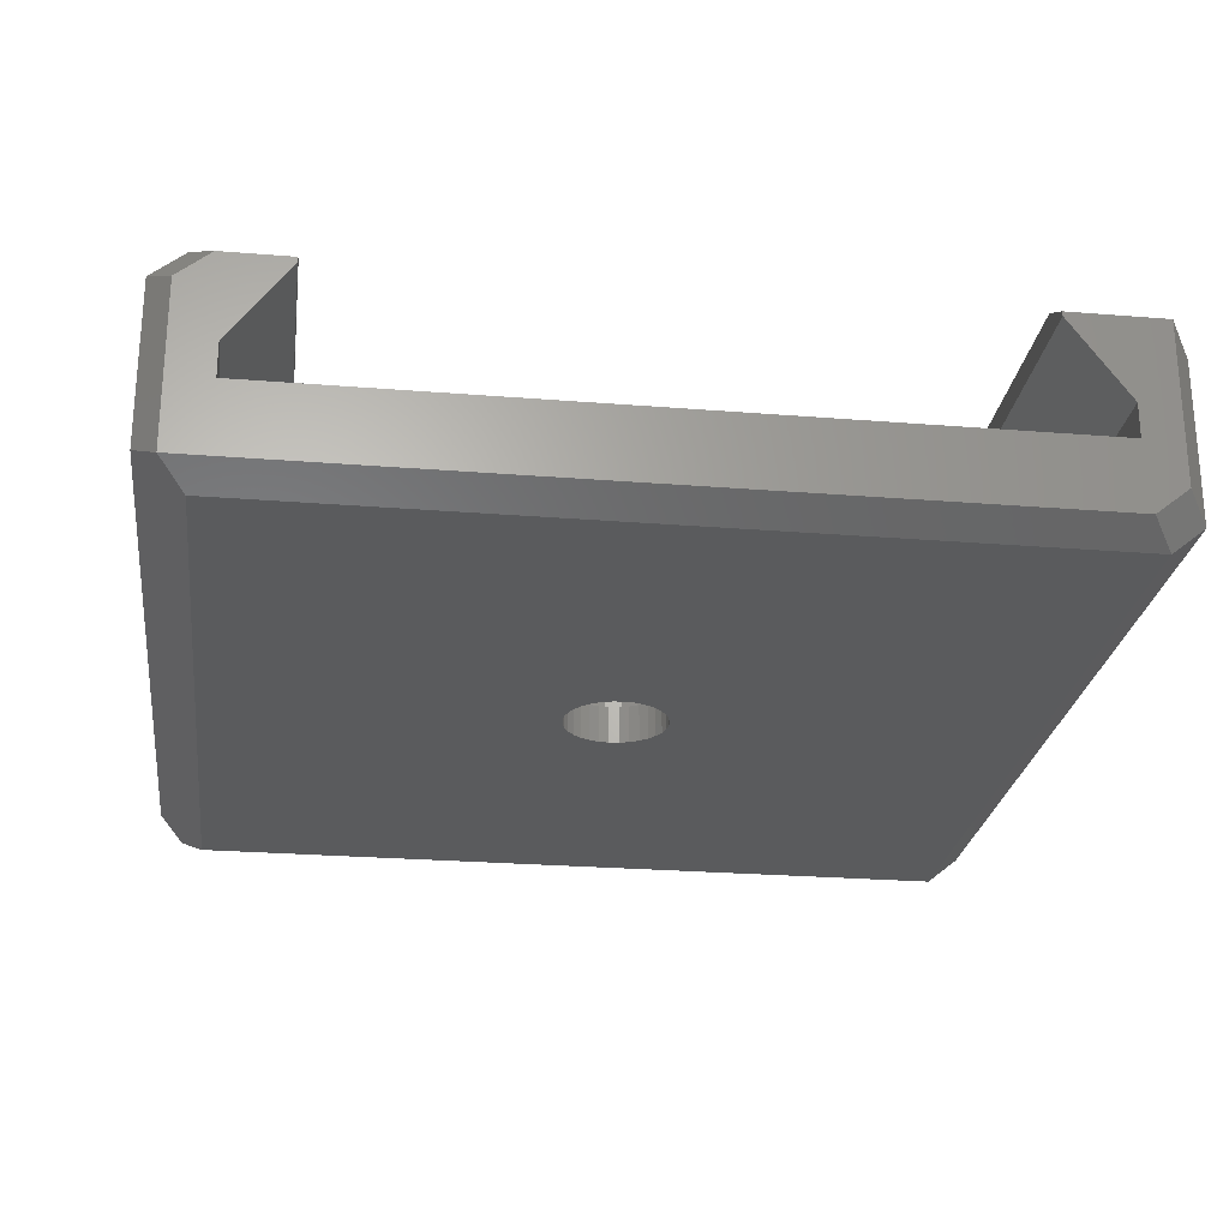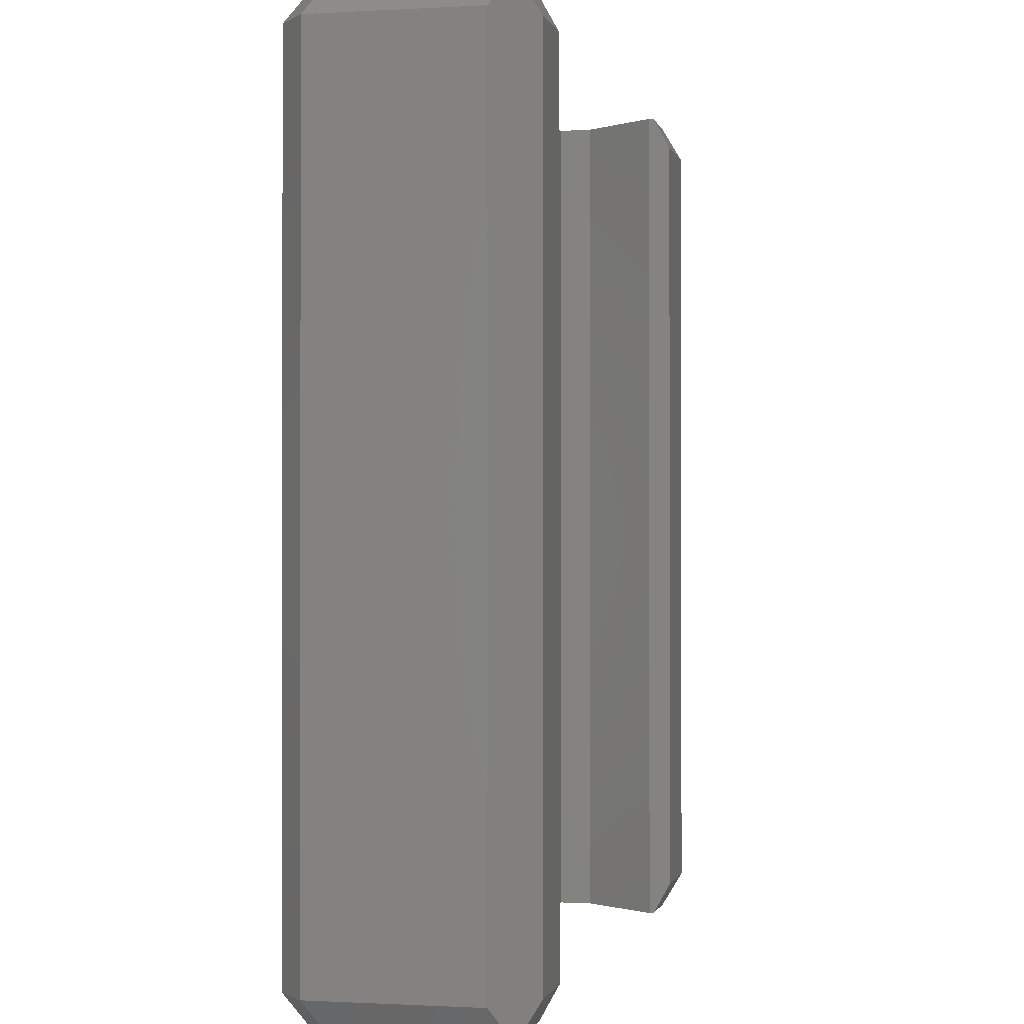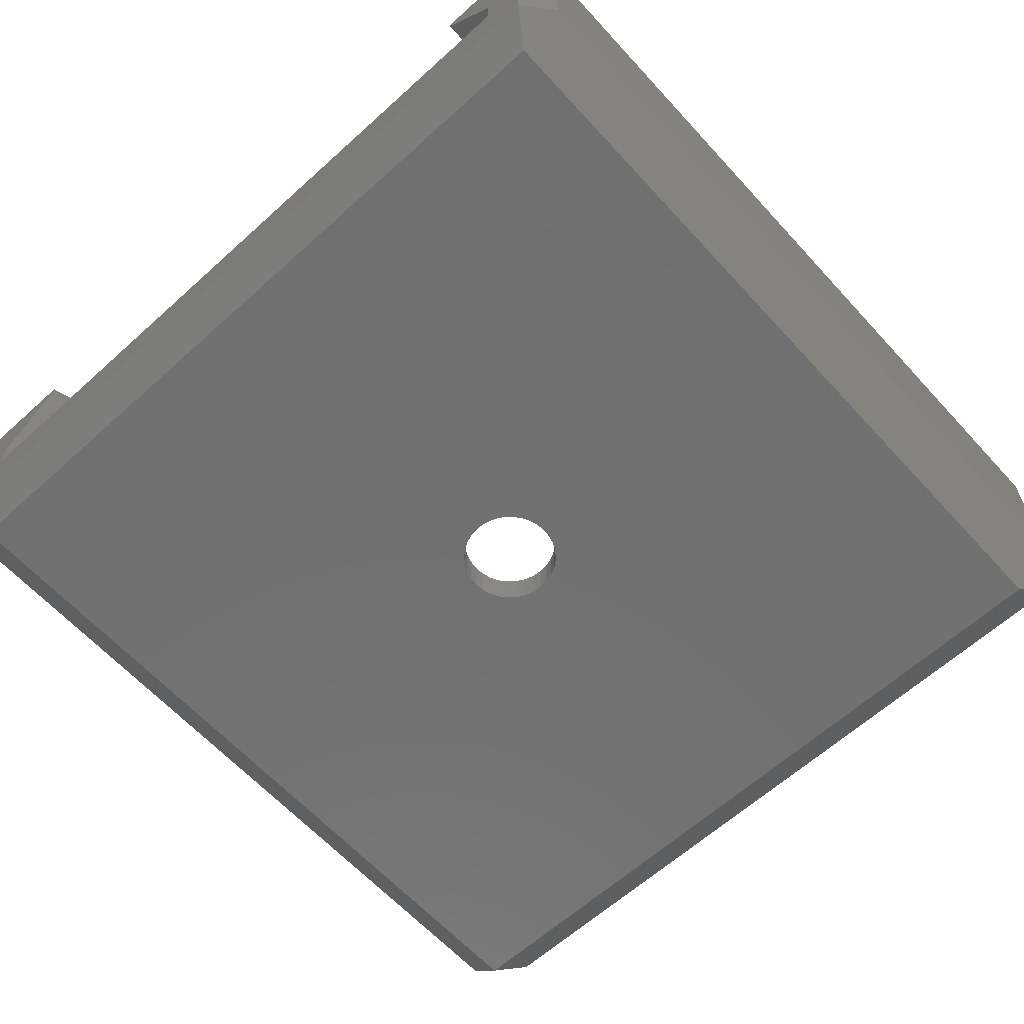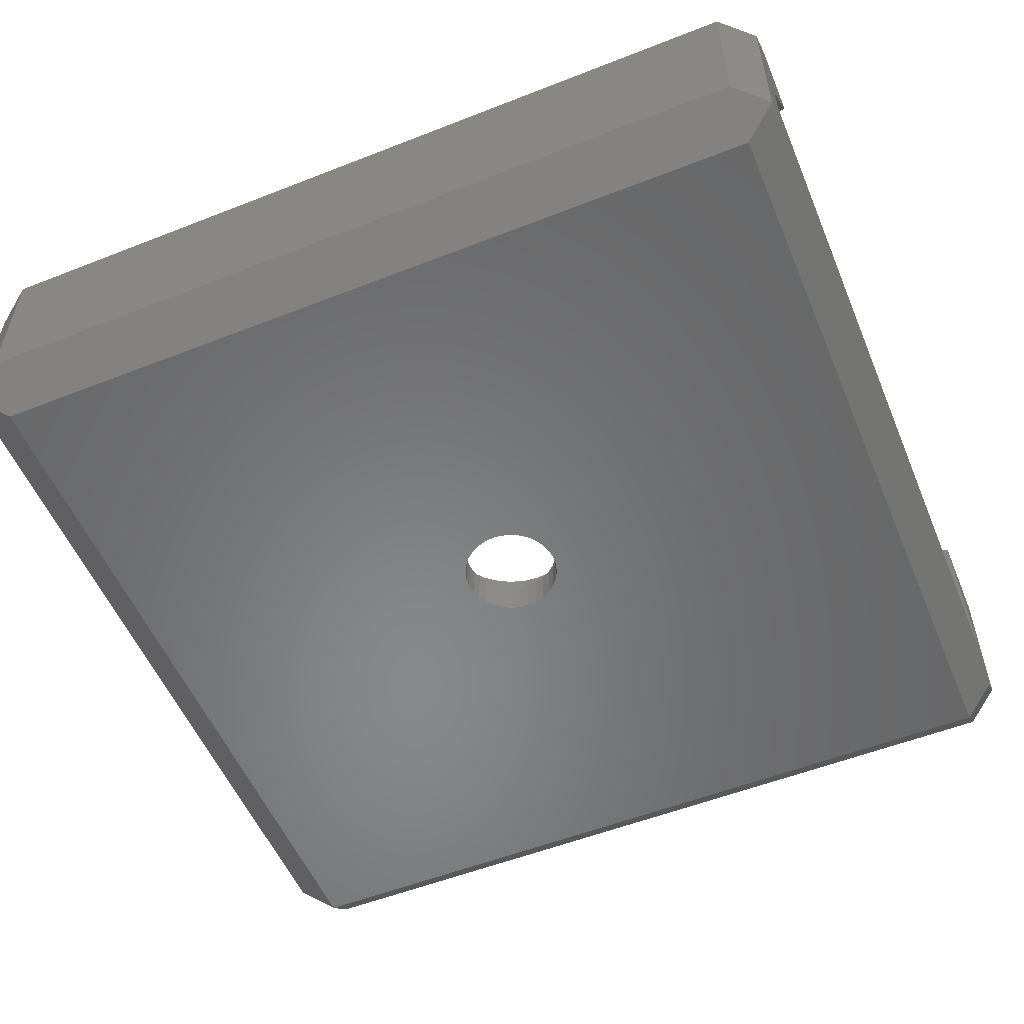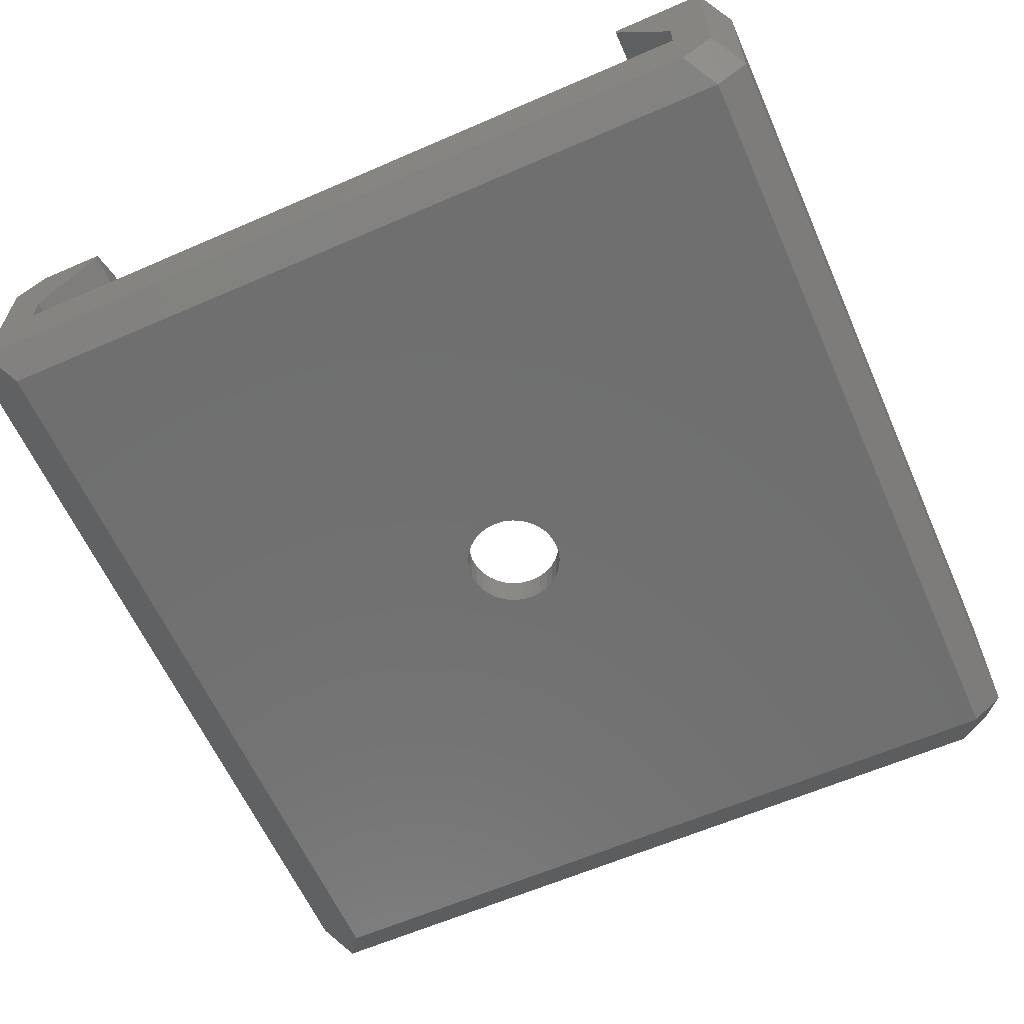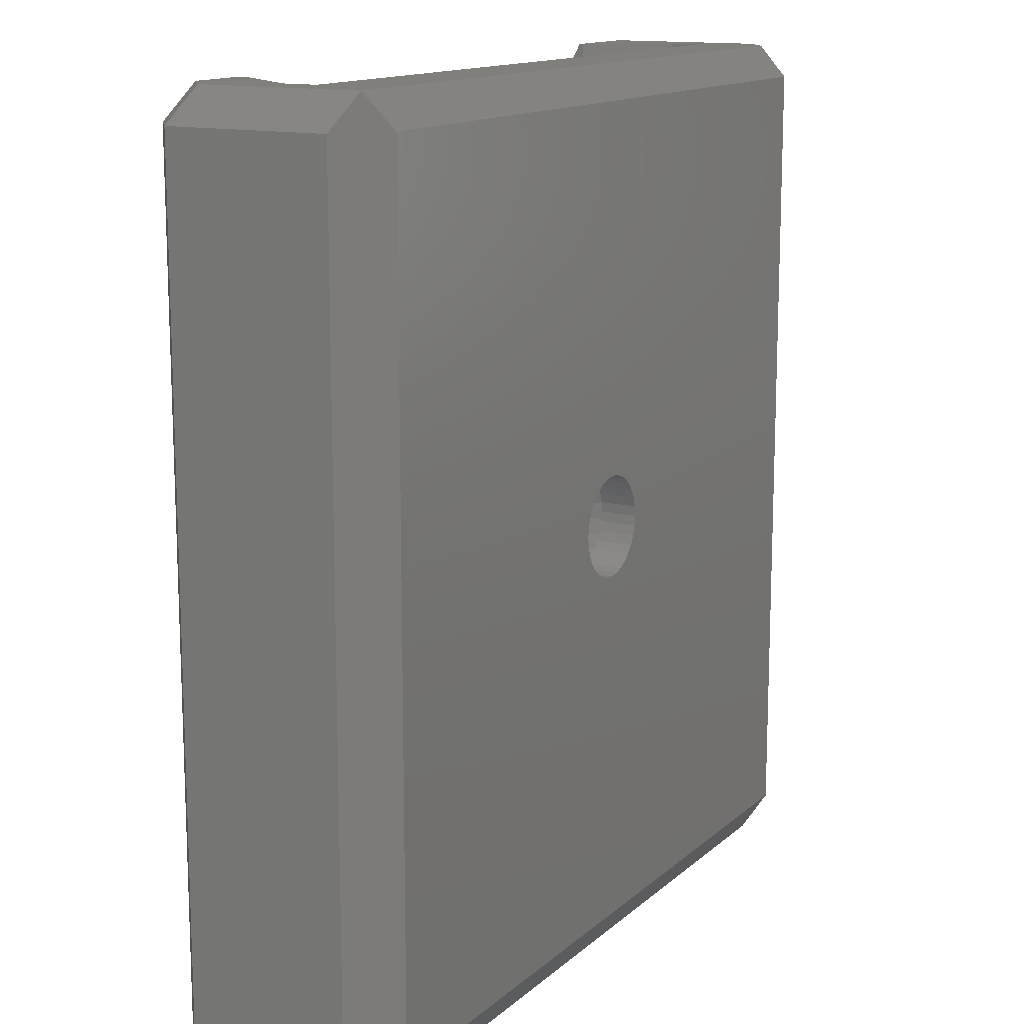
<metadata>
{"format":"stl","ext":"stl","renderer":"f3d","projection":"perspective","resolution":1024,"background":"white","views":[{"elev":-25.0,"azim":172.5,"up":"+Z"},{"elev":-0.7,"azim":-77.7,"up":"+Y"},{"elev":-63.0,"azim":42.4,"up":"+Z"},{"elev":-54.5,"azim":112.6,"up":"+Z"},{"elev":-61.6,"azim":-156.1,"up":"+Z"},{"elev":13.7,"azim":119.1,"up":"+Y"}]}
</metadata>
<code>
# stl→obj: 182 verts, 364 faces
v -3.6 -2.07 -3.65
v -3.6 -2.07 5.814
v -3.6 46.57 -3.65
v -3.6 46.57 5.814
v -2.25 -4.043 -2.558
v -2.25 -4.043 6.906
v -1.691 -2.07 -5.194
v -0.3408 -4.043 -4.102
v -1.691 46.57 -5.194
v -2.25 48.54 -2.558
v -2.25 48.54 6.906
v -0.3408 48.54 -4.102
v -2.25 -0.09717 6.906
v -0.9 -2.07 7.998
v 0 -4.043 0
v 44.82 -4.043 -2.558
v 44.82 -4.043 6.906
v 44.3 -4.043 2.001
v 40.9 -4.043 6.906
v 44.3 -4.043 0
v 0 -4.043 2.001
v 3.4 -4.043 6.637
v 3.4 -4.043 6.906
v 40.9 -4.043 6.637
v 3.4 -2.07 7.998
v 46.73 -4.043 -4.102
v 45.38 -2.07 -5.194
v 24.27 24.27 -5.194
v 45.38 46.57 -5.194
v 19.15 22.15 -5.194
v 19.21 21.56 -5.194
v 19.38 21 -5.194
v 19.66 20.48 -5.194
v 20.03 20.03 -5.194
v 20.48 19.66 -5.194
v 21.56 19.21 -5.194
v 21 19.38 -5.194
v 22.15 19.15 -5.194
v 22.74 19.21 -5.194
v 24.27 20.03 -5.194
v 23.82 19.66 -5.194
v 19.21 22.74 -5.194
v 19.38 23.3 -5.194
v 23.3 19.38 -5.194
v 19.66 23.82 -5.194
v 20.03 24.27 -5.194
v 24.64 20.48 -5.194
v 20.48 24.64 -5.194
v 23.3 24.92 -5.194
v 23.82 24.64 -5.194
v 21 24.92 -5.194
v 24.92 21 -5.194
v 25.09 21.56 -5.194
v 21.56 25.09 -5.194
v 25.15 22.15 -5.194
v 22.15 25.15 -5.194
v 25.09 22.74 -5.194
v 22.74 25.09 -5.194
v 24.92 23.3 -5.194
v 24.64 23.82 -5.194
v 46.73 48.54 -4.102
v -0.3408 48.54 5.362
v 3.4 48.54 6.906
v 3.4 48.54 6.637
v 2.465 48.54 5.362
v -0.9 46.57 7.998
v 3.4 46.57 7.998
v 44.3 48.54 0
v 0 48.54 0
v 0 48.54 2.001
v 44.3 48.54 2.001
v 41.84 48.54 5.362
v 46.73 48.54 5.362
v 19.48 26.14 0
v 26.95 22.15 0
v 26.86 21.21 0
v 17.35 22.15 0
v 17.44 23.09 0
v 17.72 23.99 0
v 18.16 24.82 0
v 18.76 25.54 0
v 20.31 26.58 0
v 25.54 18.76 0
v 24.82 18.16 0
v 21.21 26.86 0
v 22.15 26.95 0
v 23.09 26.86 0
v 23.99 26.58 0
v 26.58 20.31 0
v 24.82 26.14 0
v 25.54 25.54 0
v 26.14 24.82 0
v 26.86 23.09 0
v 26.58 23.99 0
v 26.14 19.48 0
v 23.09 17.44 0
v 22.15 17.35 0
v 23.99 17.72 0
v 21.21 17.44 0
v 20.31 17.72 0
v 19.48 18.16 0
v 18.76 18.76 0
v 18.16 19.48 0
v 17.72 20.31 0
v 17.44 21.21 0
v 40.9 48.54 6.637
v 40.9 -2.07 7.998
v 40.9 46.57 7.998
v 40.9 48.54 6.906
v 46.17 -2.07 7.998
v 46.73 -4.043 5.362
v 48.08 -2.07 6.454
v 48.08 -2.07 -3.01
v 46.73 44.6 -4.102
v 48.08 46.57 -3.01
v 19.21 22.74 -3
v 19.15 22.15 -3
v 19.21 21.56 -3
v 19.38 23.3 -3
v 19.66 23.82 -3
v 20.03 24.27 -3
v 20.48 24.64 -3
v 21 24.92 -3
v 21.56 25.09 -3
v 22.15 25.15 -3
v 22.74 25.09 -3
v 23.3 24.92 -3
v 23.82 24.64 -3
v 24.27 24.27 -3
v 24.64 23.82 -3
v 24.92 23.3 -3
v 25.09 22.74 -3
v 25.15 22.15 -3
v 25.09 21.56 -3
v 24.92 21 -3
v 24.64 20.48 -3
v 24.27 20.03 -3
v 23.82 19.66 -3
v 23.3 19.38 -3
v 22.74 19.21 -3
v 22.15 19.15 -3
v 21.56 19.21 -3
v 21 19.38 -3
v 20.48 19.66 -3
v 20.03 20.03 -3
v 19.66 20.48 -3
v 19.38 21 -3
v 48.08 46.57 6.454
v 44.82 48.54 6.906
v 46.17 46.57 7.998
v 17.44 21.21 -3
v 17.35 22.15 -3
v 17.44 23.09 -3
v 17.72 20.31 -3
v 18.16 19.48 -3
v 18.76 18.76 -3
v 19.48 18.16 -3
v 20.31 17.72 -3
v 21.21 17.44 -3
v 22.15 17.35 -3
v 23.09 17.44 -3
v 23.99 17.72 -3
v 24.82 18.16 -3
v 25.54 18.76 -3
v 26.14 19.48 -3
v 26.58 20.31 -3
v 26.86 21.21 -3
v 26.95 22.15 -3
v 26.86 23.09 -3
v 26.58 23.99 -3
v 26.14 24.82 -3
v 25.54 25.54 -3
v 24.82 26.14 -3
v 23.99 26.58 -3
v 23.09 26.86 -3
v 22.15 26.95 -3
v 21.21 26.86 -3
v 20.31 26.58 -3
v 19.48 26.14 -3
v 18.76 25.54 -3
v 18.16 24.82 -3
v 17.72 23.99 -3
f 1 2 3
f 3 2 4
f 1 5 2
f 2 5 6
f 5 1 7
f 8 5 7
f 1 3 7
f 7 3 9
f 3 4 10
f 10 4 11
f 3 10 9
f 9 10 12
f 4 2 13
f 11 4 13
f 13 2 6
f 14 13 6
f 15 5 16
f 17 18 16
f 17 19 18
f 18 20 16
f 21 22 6
f 6 5 15
f 22 23 6
f 6 15 21
f 24 18 19
f 20 15 16
f 14 6 23
f 25 14 23
f 16 5 8
f 26 16 8
f 7 27 8
f 8 27 26
f 28 9 29
f 7 9 30
f 7 30 31
f 7 31 32
f 7 32 33
f 7 33 34
f 7 34 27
f 34 35 27
f 36 27 37
f 38 27 36
f 39 27 38
f 40 27 41
f 42 9 43
f 39 44 27
f 43 9 45
f 44 41 27
f 45 9 46
f 27 40 47
f 27 47 29
f 46 9 48
f 49 9 50
f 48 9 51
f 52 53 29
f 51 9 54
f 53 55 29
f 54 9 56
f 55 57 29
f 56 9 58
f 57 59 29
f 58 9 49
f 59 60 29
f 50 9 28
f 60 28 29
f 52 29 47
f 30 9 42
f 37 27 35
f 9 12 29
f 29 12 61
f 10 11 12
f 12 11 62
f 11 63 62
f 62 63 64
f 62 64 65
f 63 11 66
f 67 63 66
f 11 13 14
f 66 11 14
f 68 61 69
f 12 62 70
f 12 70 69
f 12 69 61
f 61 68 71
f 71 72 73
f 71 73 61
f 70 62 65
f 66 14 25
f 67 66 25
f 64 63 67
f 23 64 25
f 25 64 67
f 22 64 23
f 70 65 64
f 21 70 22
f 22 70 64
f 69 70 21
f 15 69 21
f 74 68 69
f 75 76 20
f 15 77 69
f 77 78 69
f 78 79 69
f 79 80 69
f 80 81 69
f 82 68 74
f 83 84 20
f 85 68 82
f 86 68 85
f 87 68 86
f 88 68 87
f 76 89 20
f 90 68 88
f 91 68 90
f 92 68 91
f 20 68 92
f 93 75 20
f 20 92 94
f 95 83 20
f 89 95 20
f 96 97 20
f 94 93 20
f 98 96 20
f 15 20 97
f 15 97 99
f 15 99 100
f 15 100 101
f 15 101 102
f 15 102 103
f 15 103 104
f 15 105 77
f 15 104 105
f 84 98 20
f 81 74 69
f 71 68 18
f 18 68 20
f 72 71 106
f 106 71 18
f 106 18 24
f 107 108 19
f 19 108 109
f 19 109 106
f 19 106 24
f 107 19 17
f 110 107 17
f 110 17 111
f 112 110 111
f 17 16 26
f 111 17 26
f 111 26 113
f 112 111 113
f 26 114 113
f 113 114 115
f 27 29 26
f 26 29 114
f 29 61 114
f 114 61 115
f 42 116 117
f 30 42 117
f 117 118 31
f 30 117 31
f 43 119 116
f 42 43 116
f 45 120 119
f 43 45 119
f 46 121 120
f 45 46 120
f 48 122 121
f 46 48 121
f 51 123 122
f 48 51 122
f 54 124 123
f 51 54 123
f 56 125 124
f 54 56 124
f 58 126 125
f 56 58 125
f 49 127 126
f 58 49 126
f 50 128 127
f 49 50 127
f 28 129 128
f 50 28 128
f 130 129 60
f 60 129 28
f 131 130 59
f 59 130 60
f 132 131 57
f 57 131 59
f 133 132 55
f 55 132 57
f 133 55 134
f 134 55 53
f 134 53 135
f 135 53 52
f 135 52 136
f 136 52 47
f 136 47 137
f 137 47 40
f 137 40 138
f 138 40 41
f 138 41 139
f 139 41 44
f 139 44 140
f 140 44 39
f 140 39 141
f 141 39 38
f 141 38 142
f 142 38 36
f 142 36 143
f 143 36 37
f 143 37 144
f 144 37 35
f 144 35 145
f 145 35 34
f 146 145 34
f 33 146 34
f 147 146 33
f 32 147 33
f 118 147 32
f 31 118 32
f 115 61 73
f 148 115 73
f 109 149 106
f 106 149 73
f 106 73 72
f 149 150 73
f 73 150 148
f 77 105 151
f 152 77 151
f 153 78 77
f 152 153 77
f 105 104 154
f 151 105 154
f 104 103 155
f 154 104 155
f 103 102 156
f 155 103 156
f 101 157 102
f 102 157 156
f 100 158 101
f 101 158 157
f 99 159 100
f 100 159 158
f 97 160 99
f 99 160 159
f 96 161 97
f 97 161 160
f 98 162 96
f 96 162 161
f 84 163 98
f 98 163 162
f 83 164 84
f 84 164 163
f 95 165 83
f 83 165 164
f 89 166 95
f 95 166 165
f 76 167 89
f 89 167 166
f 75 168 76
f 76 168 167
f 75 93 168
f 168 93 169
f 93 94 169
f 169 94 170
f 94 92 170
f 170 92 171
f 92 91 171
f 171 91 172
f 172 91 90
f 173 172 90
f 173 90 88
f 174 173 88
f 174 88 87
f 175 174 87
f 175 87 86
f 176 175 86
f 176 86 85
f 177 176 85
f 177 85 82
f 178 177 82
f 178 82 74
f 179 178 74
f 179 74 81
f 180 179 81
f 180 81 80
f 181 180 80
f 181 80 79
f 182 181 79
f 182 79 78
f 153 182 78
f 109 108 150
f 149 109 150
f 108 107 110
f 150 108 110
f 150 110 112
f 148 150 112
f 112 113 115
f 148 112 115
f 151 154 155
f 157 151 156
f 156 151 155
f 158 151 157
f 159 151 158
f 160 151 159
f 161 151 160
f 162 151 161
f 143 151 162
f 144 145 151
f 140 141 163
f 138 139 164
f 137 138 165
f 135 136 166
f 134 135 167
f 133 134 168
f 128 129 172
f 123 124 175
f 125 126 174
f 177 151 176
f 178 151 177
f 179 151 178
f 180 151 179
f 181 151 180
f 182 151 181
f 153 151 182
f 152 151 153
f 129 130 171
f 146 147 151
f 121 122 176
f 126 127 173
f 120 151 119
f 176 151 120
f 176 120 121
f 176 122 175
f 122 123 175
f 175 124 174
f 124 125 174
f 174 126 173
f 116 119 151
f 173 127 172
f 127 128 172
f 172 129 171
f 131 132 169
f 171 130 170
f 117 116 151
f 170 131 169
f 147 118 151
f 169 132 168
f 132 133 168
f 168 134 167
f 167 135 166
f 166 136 165
f 136 137 165
f 165 138 164
f 164 139 163
f 139 140 163
f 163 141 162
f 141 142 162
f 142 143 162
f 144 151 143
f 145 146 151
f 130 131 170
f 118 117 151

</code>
